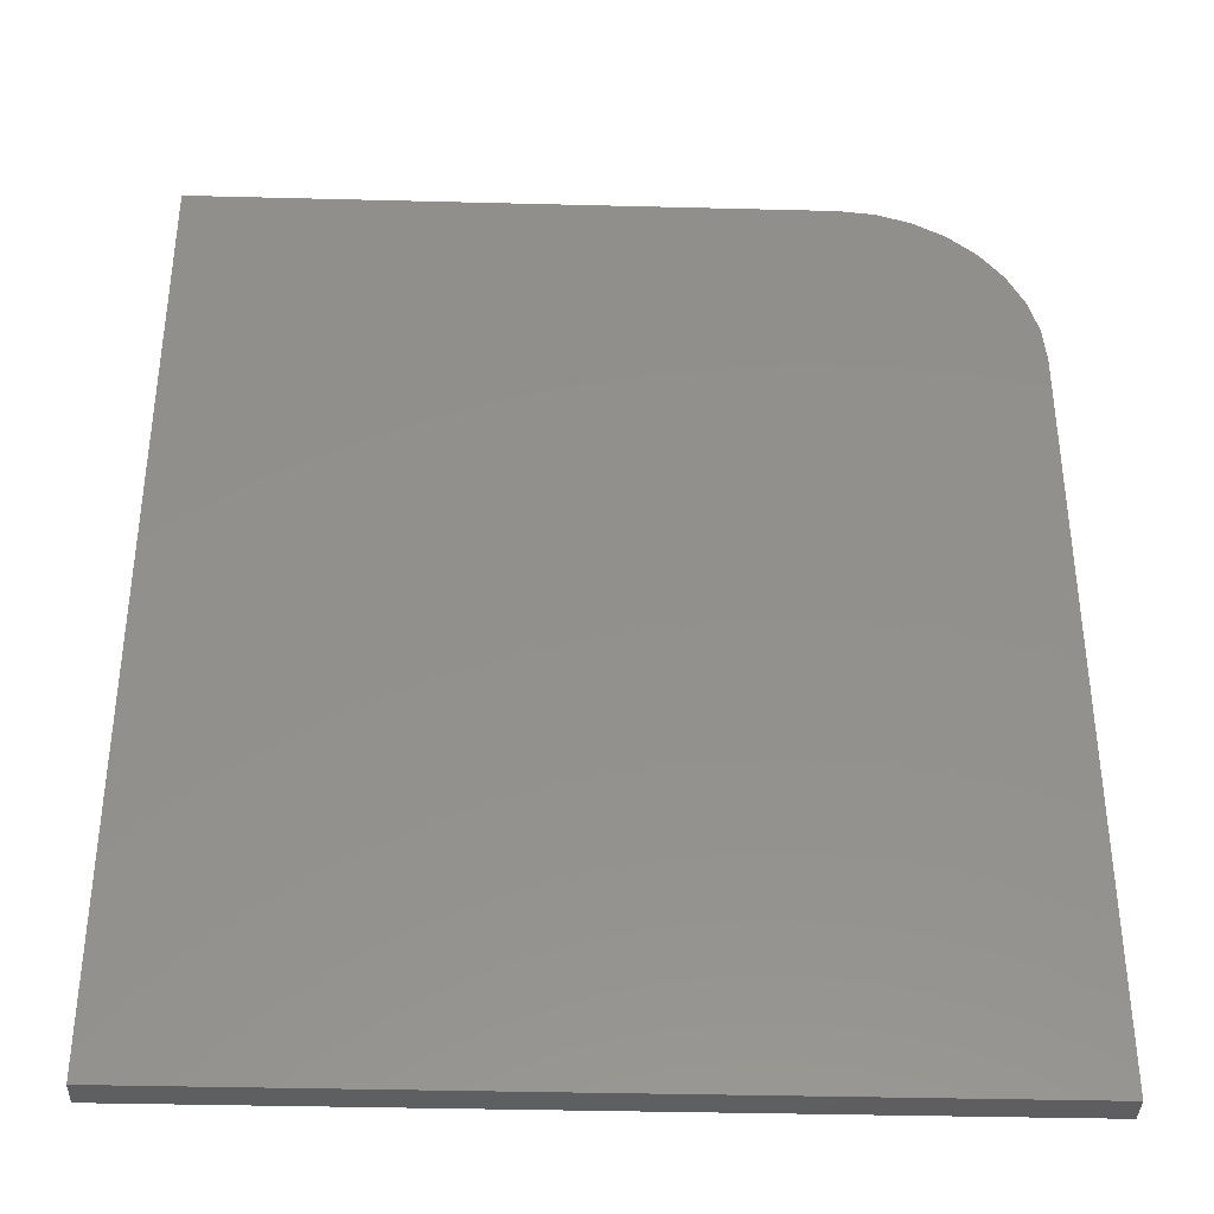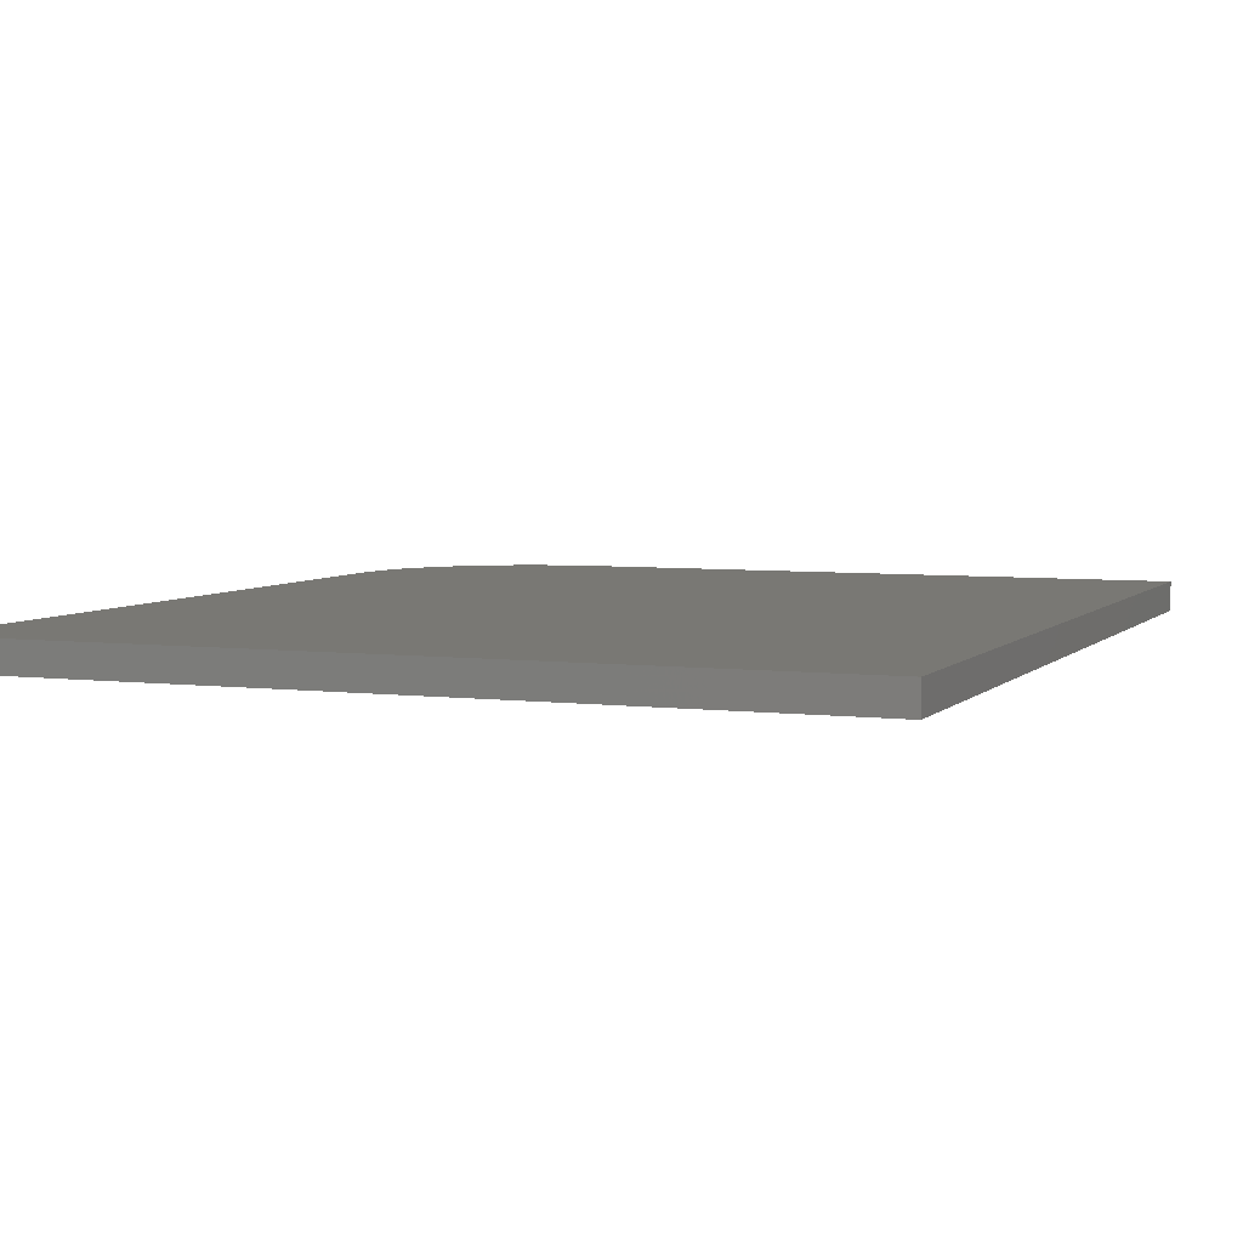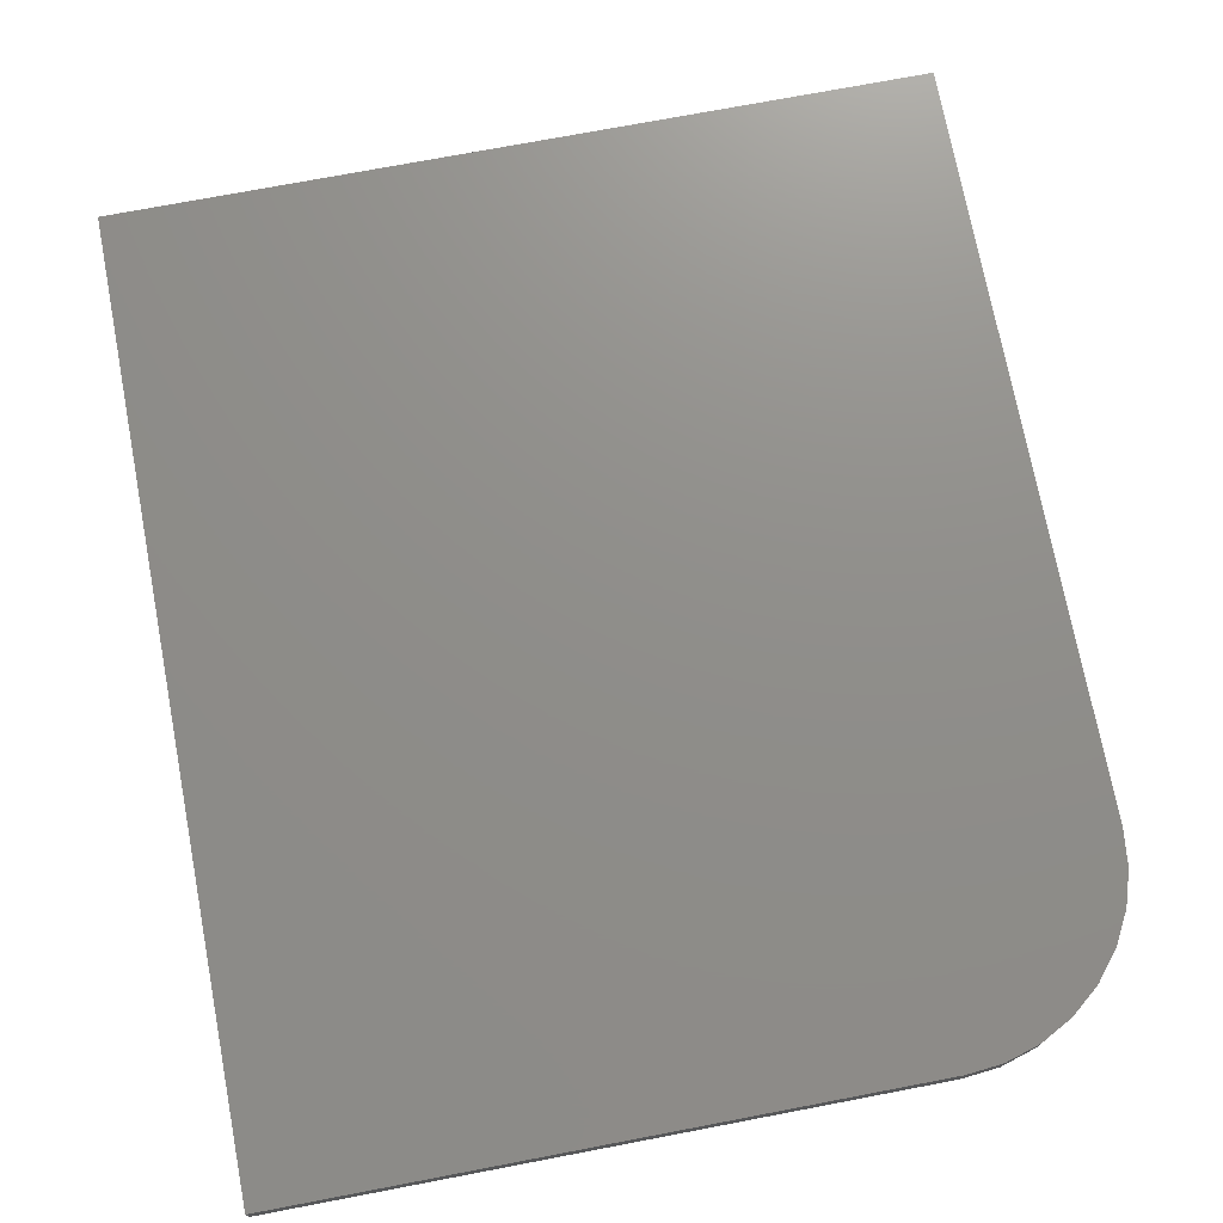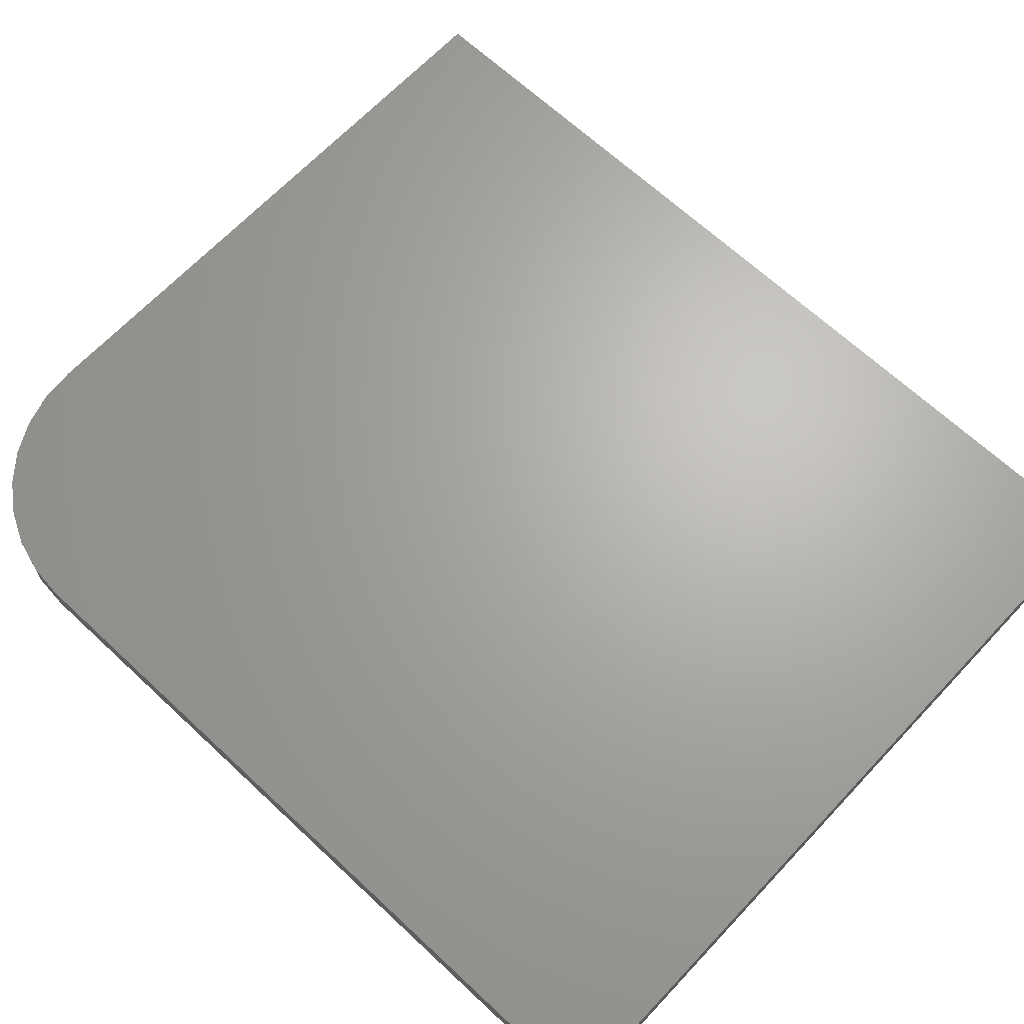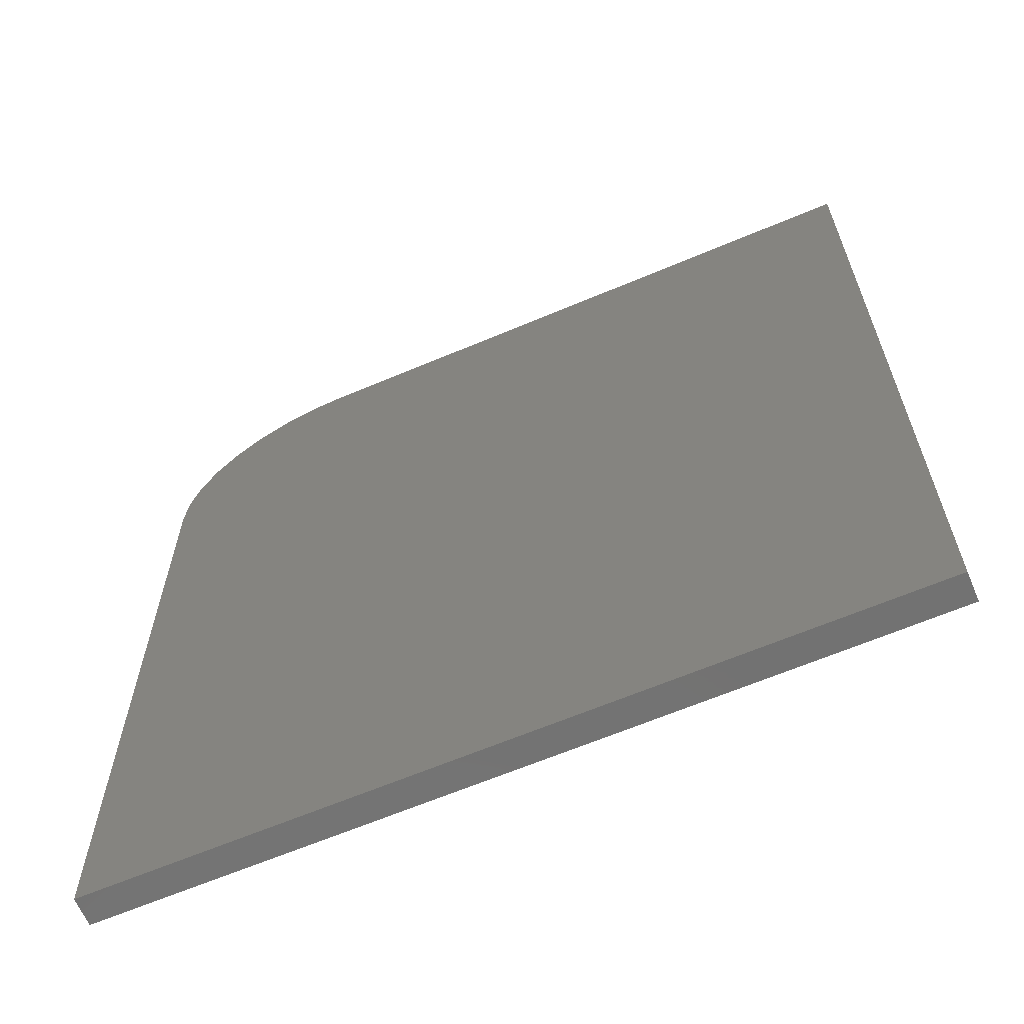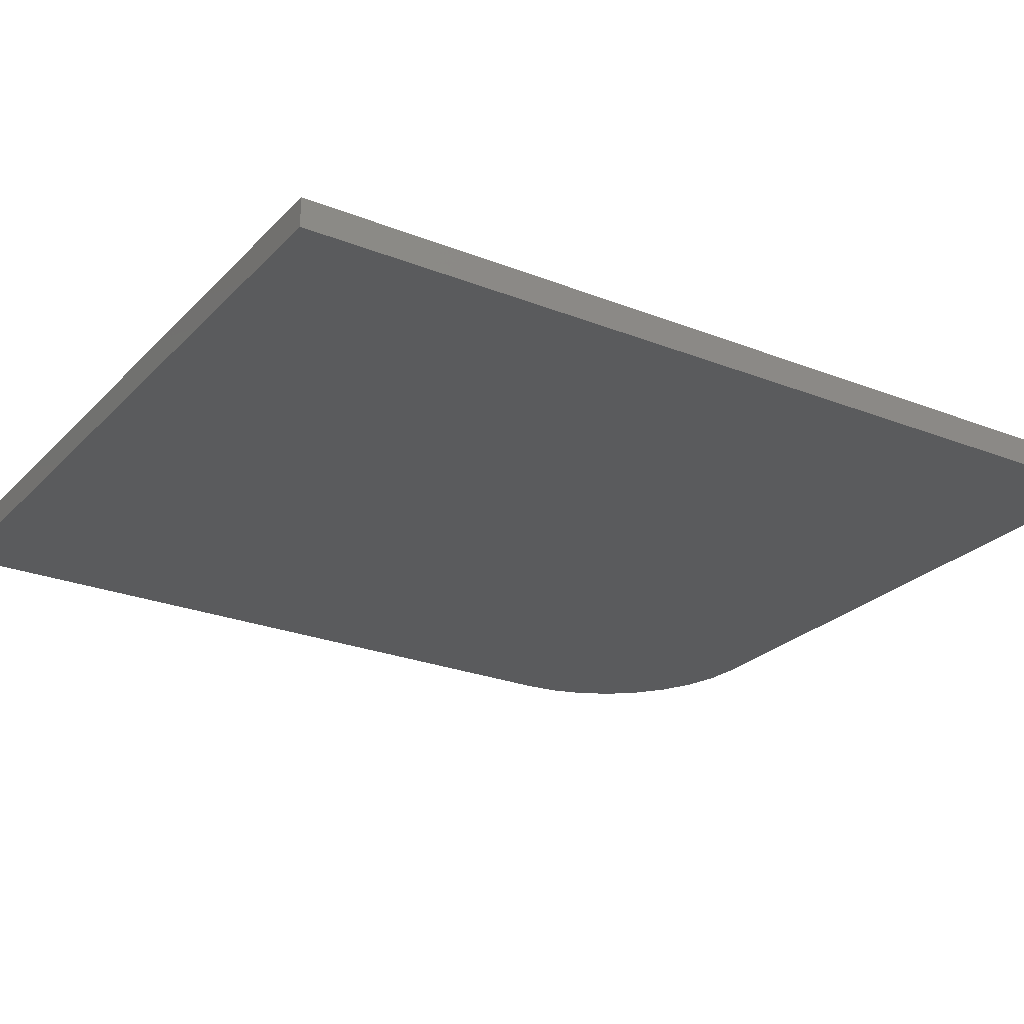
<metadata>
{"format":"stl","ext":"stl","renderer":"f3d","projection":"perspective","resolution":1024,"background":"white","views":[{"elev":-37.1,"azim":178.1,"up":"+Y"},{"elev":5.1,"azim":21.7,"up":"+Z"},{"elev":73.4,"azim":169.2,"up":"+Z"},{"elev":66.3,"azim":-46.8,"up":"+Z"},{"elev":-64.3,"azim":23.1,"up":"+Y"},{"elev":-25.2,"azim":57.5,"up":"+Z"}]}
</metadata>
<code>
# stl→obj: 24 verts, 44 faces
v 0.6474 0.75 0.02344
v 0.1484 0.75 0.02344
v 0.1195 0.7471 0.02344
v 0.09163 0.7387 0.02344
v 0.06597 0.725 0.02344
v 0.04348 0.7065 0.02344
v 0.02502 0.684 0.02344
v 0.0113 0.6584 0.02344
v 0.002852 0.6305 0.02344
v 0 0.6016 0.02344
v 0 0 0.02344
v 0.6474 0 0.02344
v 0.6474 0.75 0
v 0.6474 0 0
v 0 0 0
v 0 0.6016 0
v 0.002852 0.6305 0
v 0.0113 0.6584 0
v 0.02502 0.684 0
v 0.04348 0.7065 0
v 0.06597 0.725 0
v 0.09163 0.7387 0
v 0.1195 0.7471 0
v 0.1484 0.75 0
f 1 2 3
f 1 3 4
f 1 4 5
f 1 5 6
f 1 6 7
f 1 7 8
f 1 8 9
f 1 9 10
f 1 10 11
f 1 11 12
f 13 14 15
f 13 15 16
f 13 16 17
f 13 17 18
f 13 18 19
f 13 19 20
f 13 20 21
f 13 21 22
f 13 22 23
f 13 23 24
f 10 16 11
f 11 16 15
f 1 13 2
f 2 13 24
f 16 10 17
f 17 10 9
f 17 9 18
f 18 9 8
f 18 8 19
f 19 8 7
f 19 7 20
f 20 7 6
f 20 6 21
f 21 6 5
f 21 5 22
f 22 5 4
f 22 4 23
f 23 4 3
f 23 3 24
f 24 3 2
f 12 14 1
f 1 14 13
f 11 15 12
f 12 15 14

</code>
